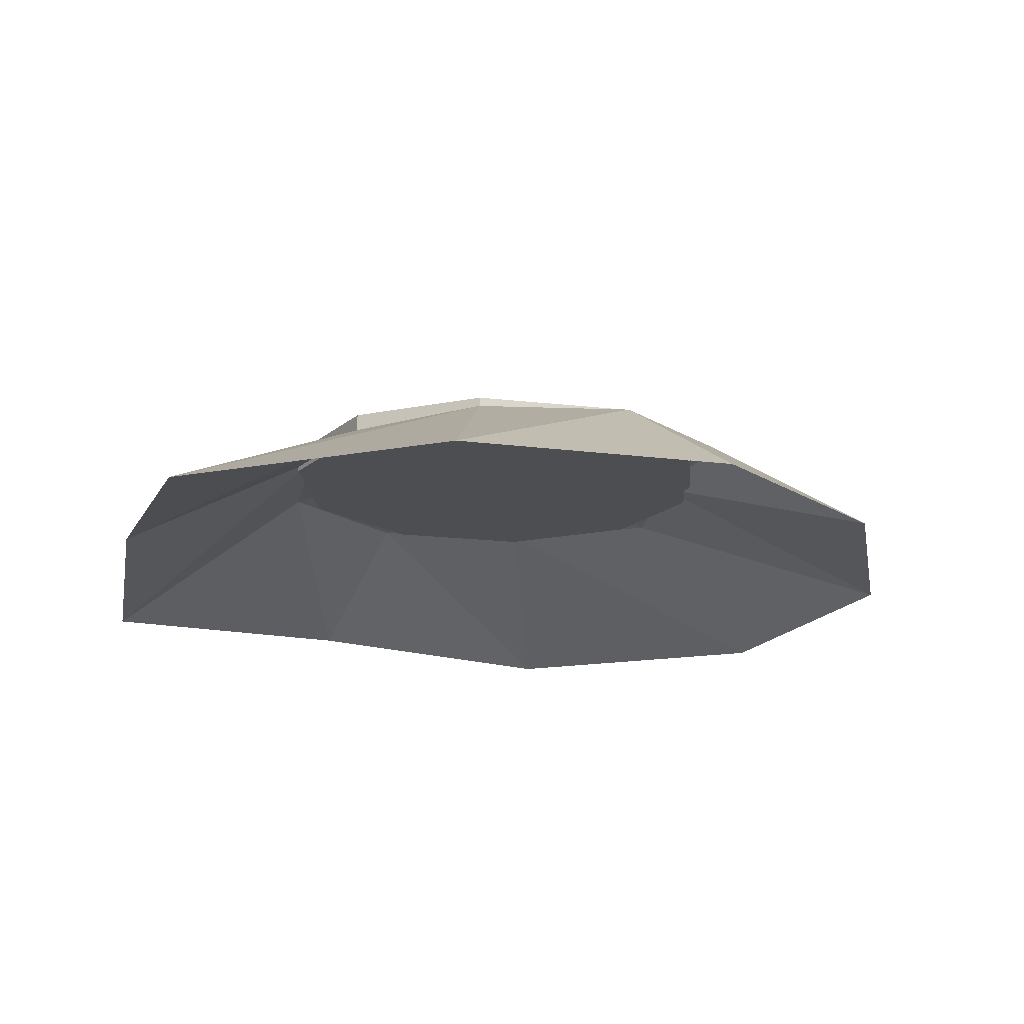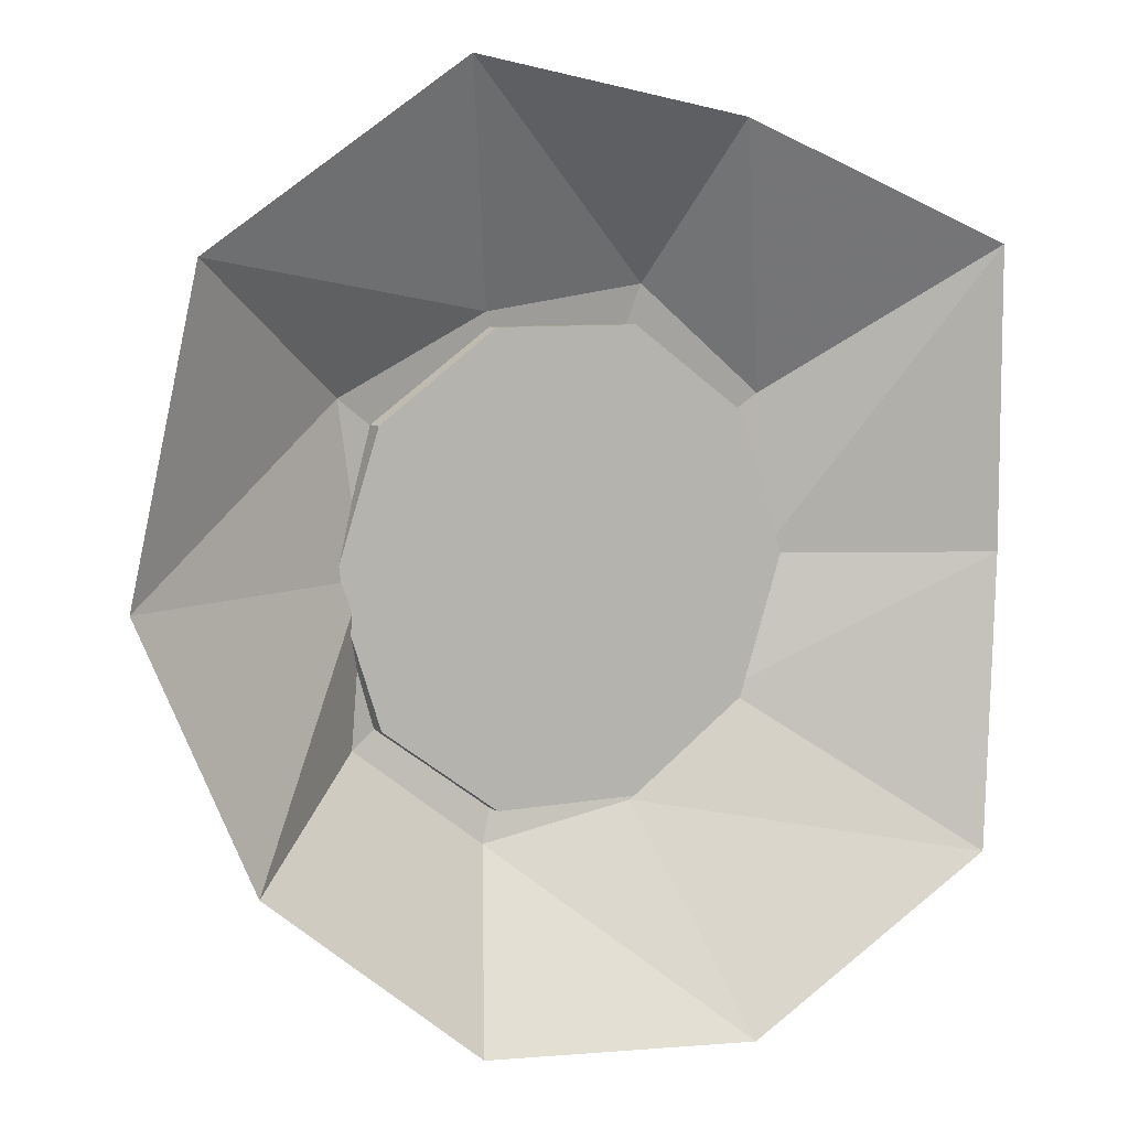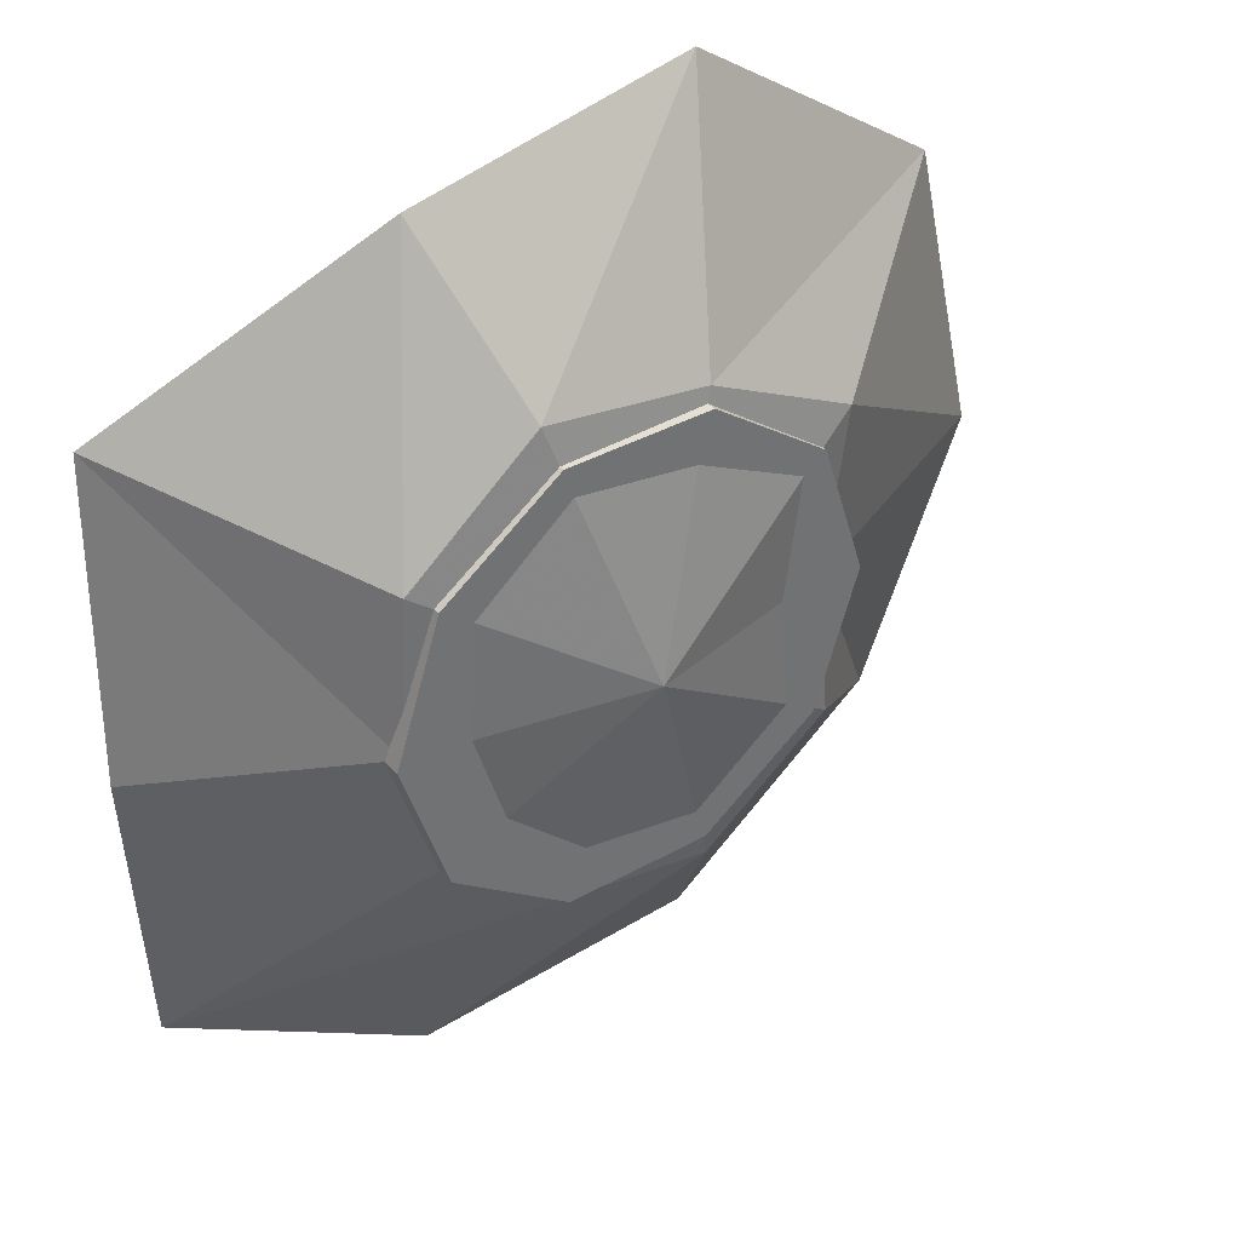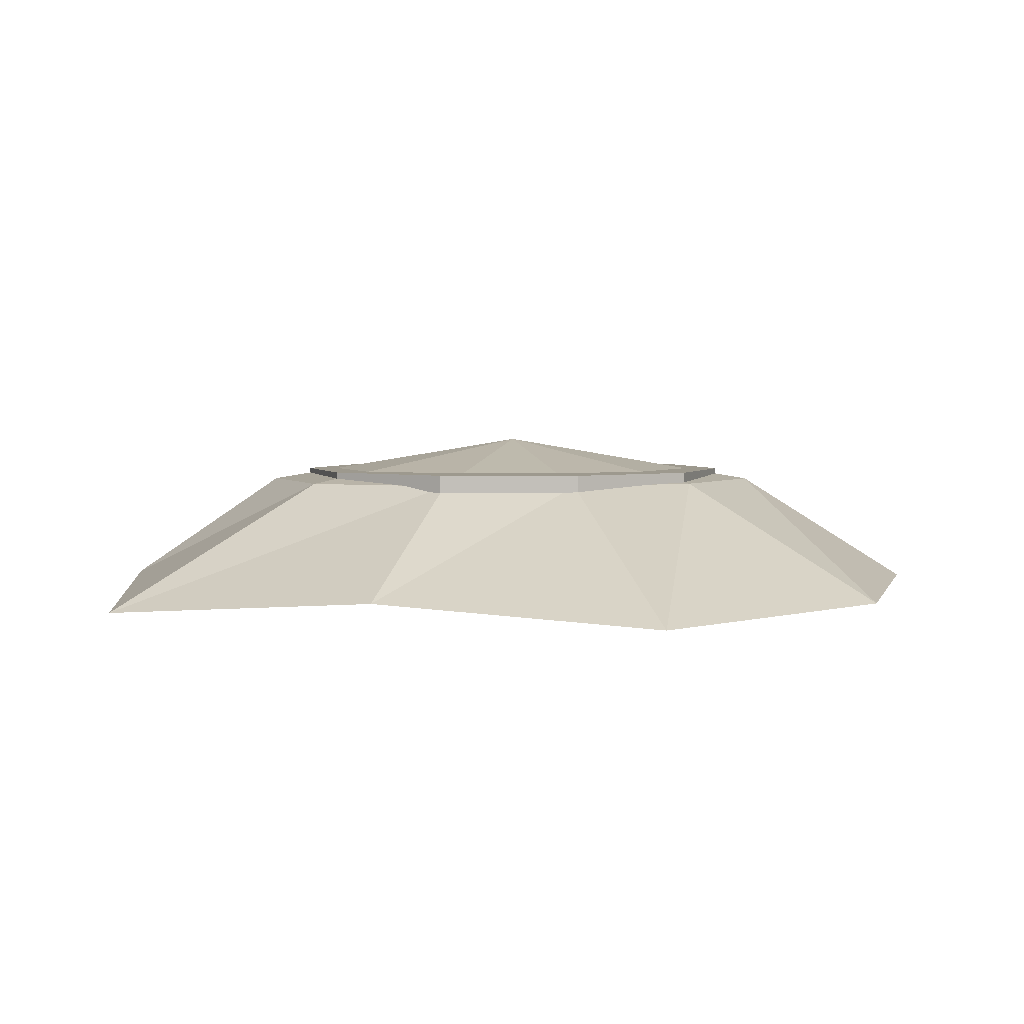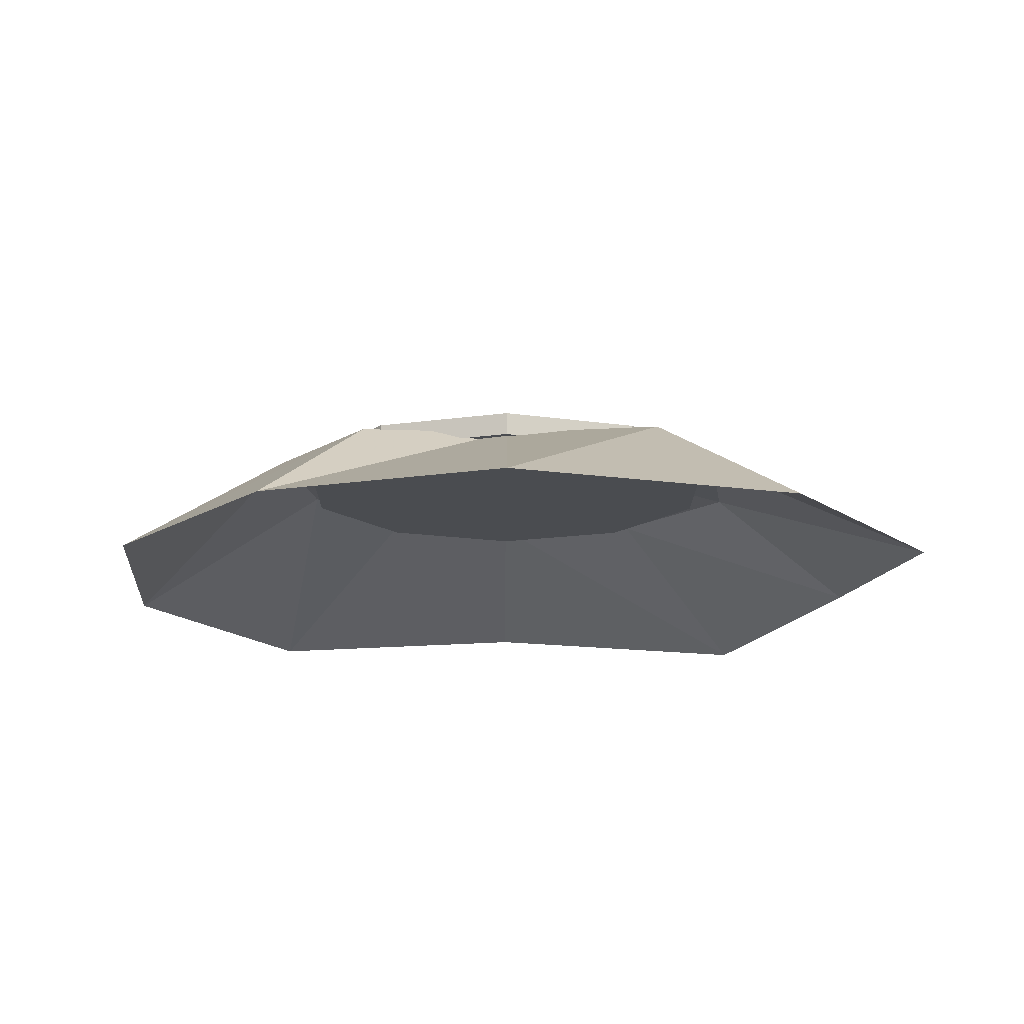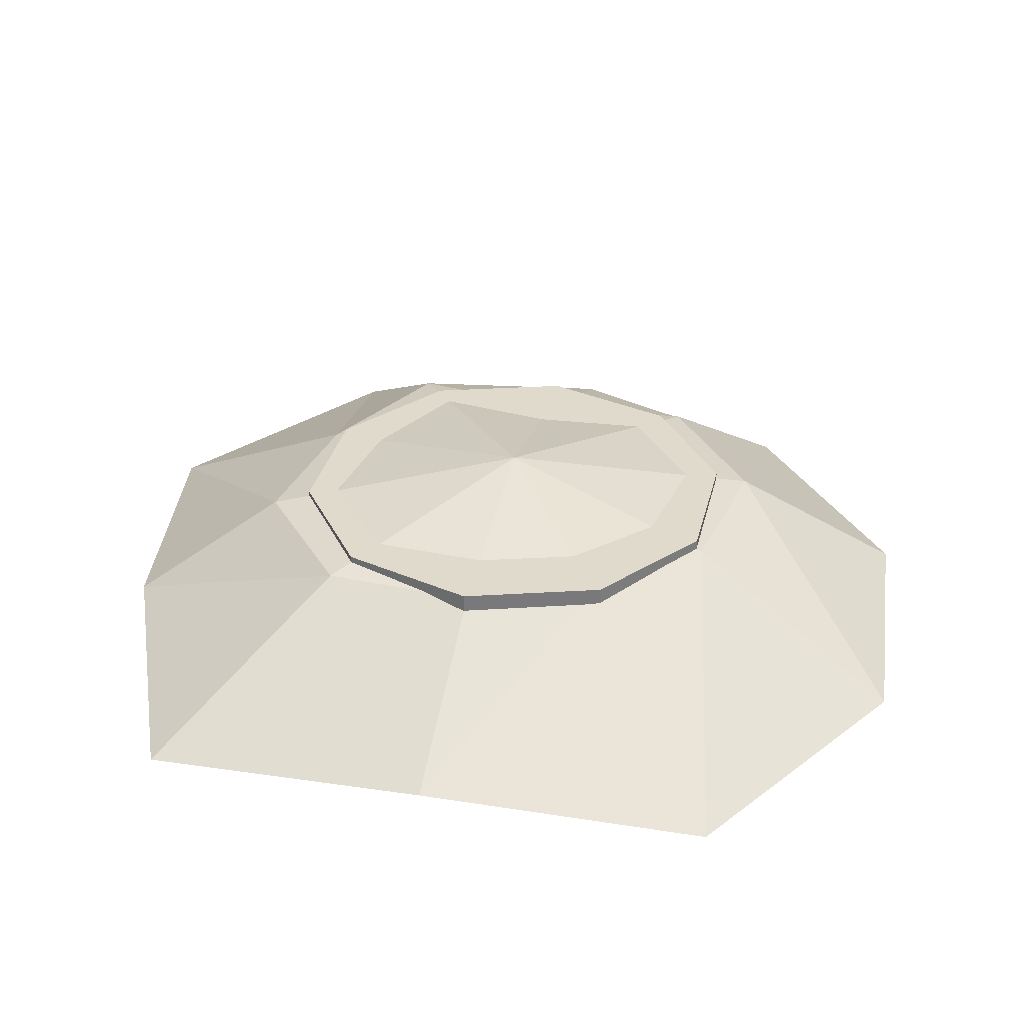
<metadata>
{"format":"obj","ext":"obj","renderer":"f3d","projection":"perspective","resolution":1024,"background":"white","views":[{"elev":-17.1,"azim":166.5,"up":"+Y"},{"elev":7.3,"azim":-28.3,"up":"+Z"},{"elev":37.2,"azim":144.1,"up":"+Z"},{"elev":3.3,"azim":109.0,"up":"+Y"},{"elev":-15.0,"azim":-90.3,"up":"+Y"},{"elev":32.5,"azim":103.2,"up":"+Y"}]}
</metadata>
<code>
g Gold_Pile
v 90.3 -22.53 0
v 47.2 0 0
v 0 9.689 0
v 85.2 -26.32 -61.88
v 38.37 0 -27.87
v 0 9.689 0
v 30.86 -24.97 -94.98
v 15.88 0 -48.86
v 0 9.689 0
v -29.32 -23.72 -90.23
v -17.69 0 -54.42
v 0 9.689 0
v -74.13 -22.89 -53.8
v -45.59 0 -33.06
v 0 9.689 0
v -98.05 -24.51 0
v -42.92 0 0
v 0 9.689 0
v -85.06 -26.28 61.78
v -47.94 0 34.7
v 0 9.689 0
v -31.83 -25.75 97.96
v -16.43 0 50.56
v 0 9.689 0
v 28.49 -23.05 87.67
v 18.05 0 55.54
v 0 9.689 0
v 87.13 -26.91 63.25
v 45.43 0 32.95
v 0 9.689 0
f 5 2 1
f 6 3 2
f 8 5 4
f 9 6 5
f 11 8 7
f 12 9 8
f 14 11 10
f 15 12 11
f 17 14 13
f 18 15 14
f 20 17 16
f 21 18 17
f 23 20 19
f 24 21 20
f 26 23 22
f 27 24 23
f 29 26 25
f 30 27 26
f 2 29 28
f 3 30 29
f 4 5 1
f 5 6 2
f 7 8 4
f 8 9 5
f 10 11 7
f 11 12 8
f 13 14 10
f 14 15 11
f 16 17 13
f 17 18 14
f 19 20 16
f 20 21 17
f 22 23 19
f 23 24 20
f 25 26 22
f 26 27 23
f 28 29 25
f 29 30 26
f 1 2 28
f 2 3 29
g Gold_Coin
v 0 -2.5 0
v 0 2.5 0
v 50 -2.5 0
v 50 -2.5 0
v 50 2.5 0
v 50 2.5 0
v 40.45 -2.5 -29.39
v 40.45 -2.5 -29.39
v 40.45 2.5 -29.39
v 40.45 2.5 -29.39
v 15.45 -2.5 -47.55
v 15.45 -2.5 -47.55
v 15.45 2.5 -47.55
v 15.45 2.5 -47.55
v -15.45 -2.5 -47.55
v -15.45 -2.5 -47.55
v -15.45 2.5 -47.55
v -15.45 2.5 -47.55
v -40.45 -2.5 -29.39
v -40.45 -2.5 -29.39
v -40.45 2.5 -29.39
v -40.45 2.5 -29.39
v -50 -2.5 0
v -50 -2.5 0
v -50 2.5 0
v -50 2.5 0
v -40.45 -2.5 29.39
v -40.45 -2.5 29.39
v -40.45 2.5 29.39
v -40.45 2.5 29.39
v -15.45 -2.5 47.55
v -15.45 -2.5 47.55
v -15.45 2.5 47.55
v -15.45 2.5 47.55
v 15.45 -2.5 47.55
v 15.45 -2.5 47.55
v 15.45 2.5 47.55
v 15.45 2.5 47.55
v 40.45 -2.5 29.39
v 40.45 -2.5 29.39
v 40.45 2.5 29.39
v 40.45 2.5 29.39
f 37 33 31
f 39 35 34
f 40 32 36
f 41 37 31
f 43 39 38
f 44 32 40
f 45 41 31
f 47 43 42
f 48 32 44
f 49 45 31
f 51 47 46
f 52 32 48
f 53 49 31
f 55 51 50
f 56 32 52
f 57 53 31
f 59 55 54
f 60 32 56
f 61 57 31
f 63 59 58
f 64 32 60
f 65 61 31
f 67 63 62
f 68 32 64
f 69 65 31
f 71 67 66
f 72 32 68
f 33 69 31
f 35 71 70
f 36 32 72
f 38 39 34
f 42 43 38
f 46 47 42
f 50 51 46
f 54 55 50
f 58 59 54
f 62 63 58
f 66 67 62
f 70 71 66
f 34 35 70

</code>
